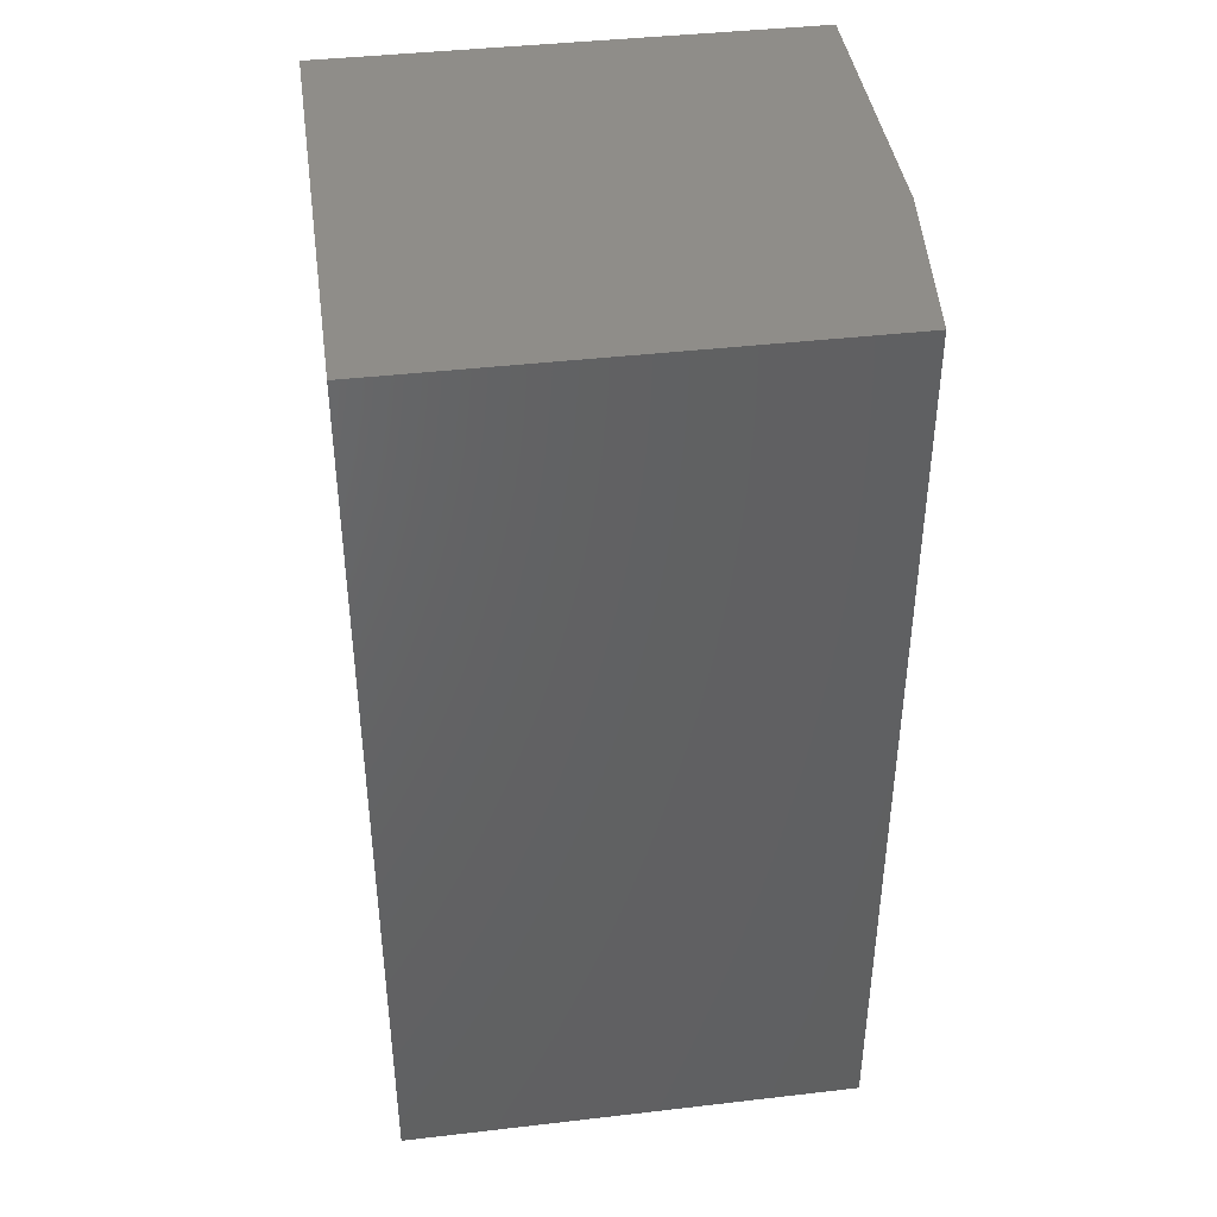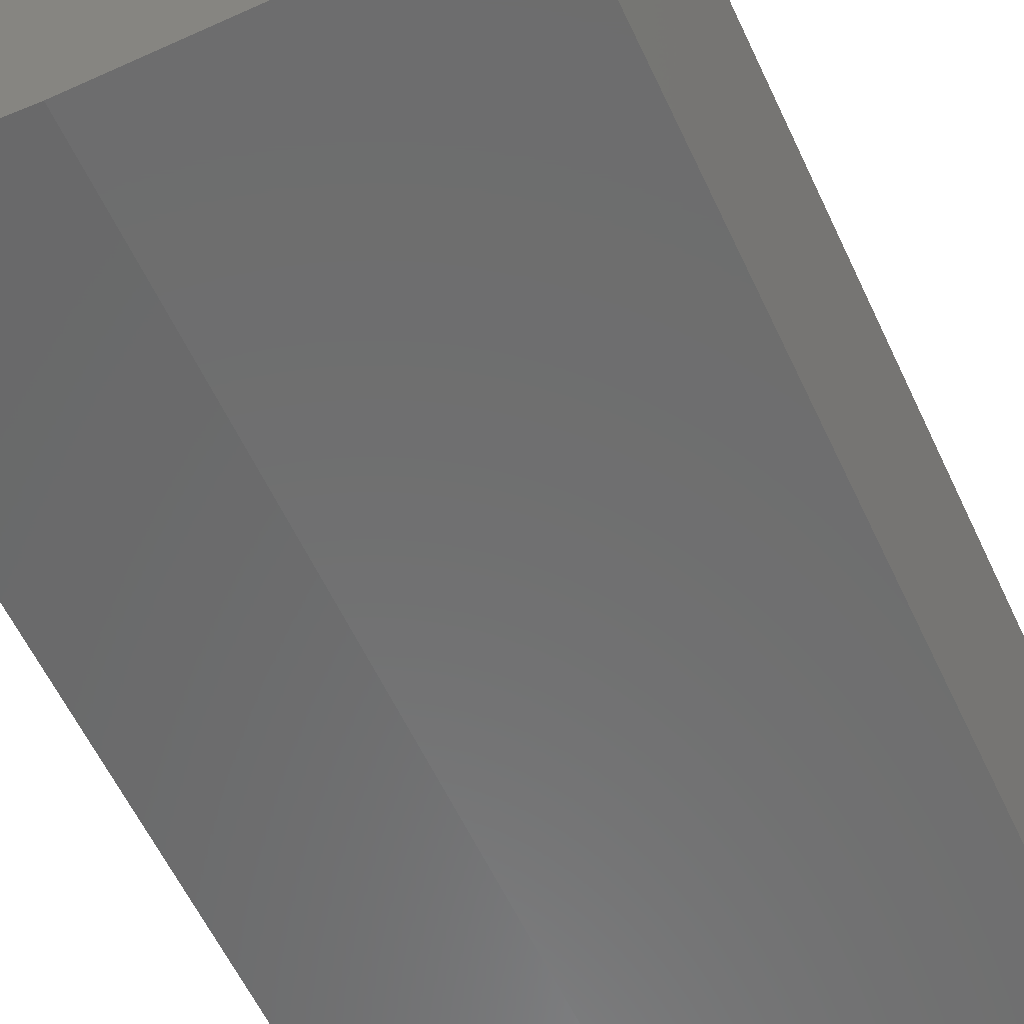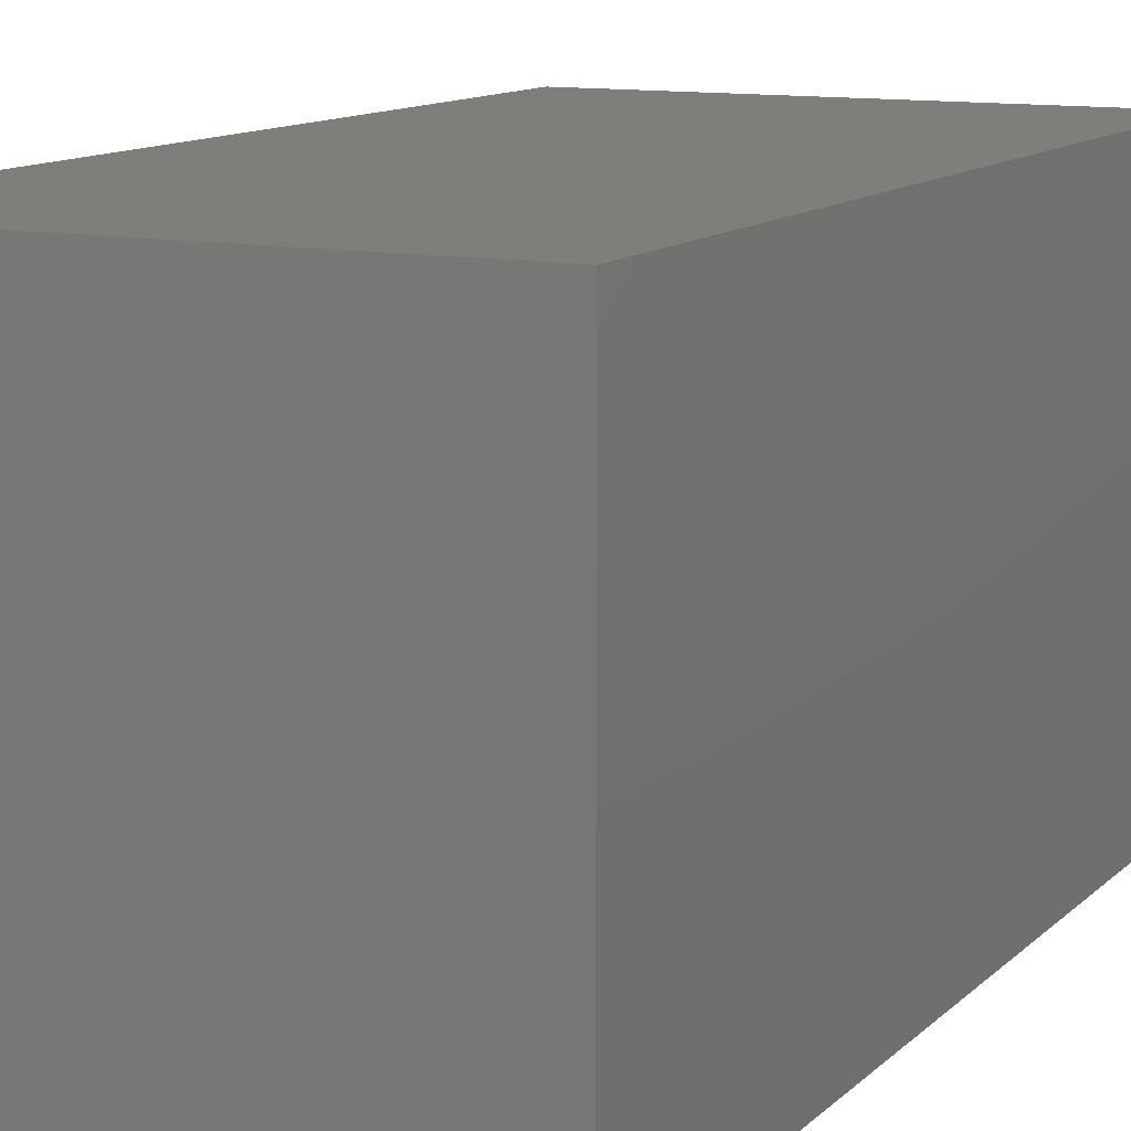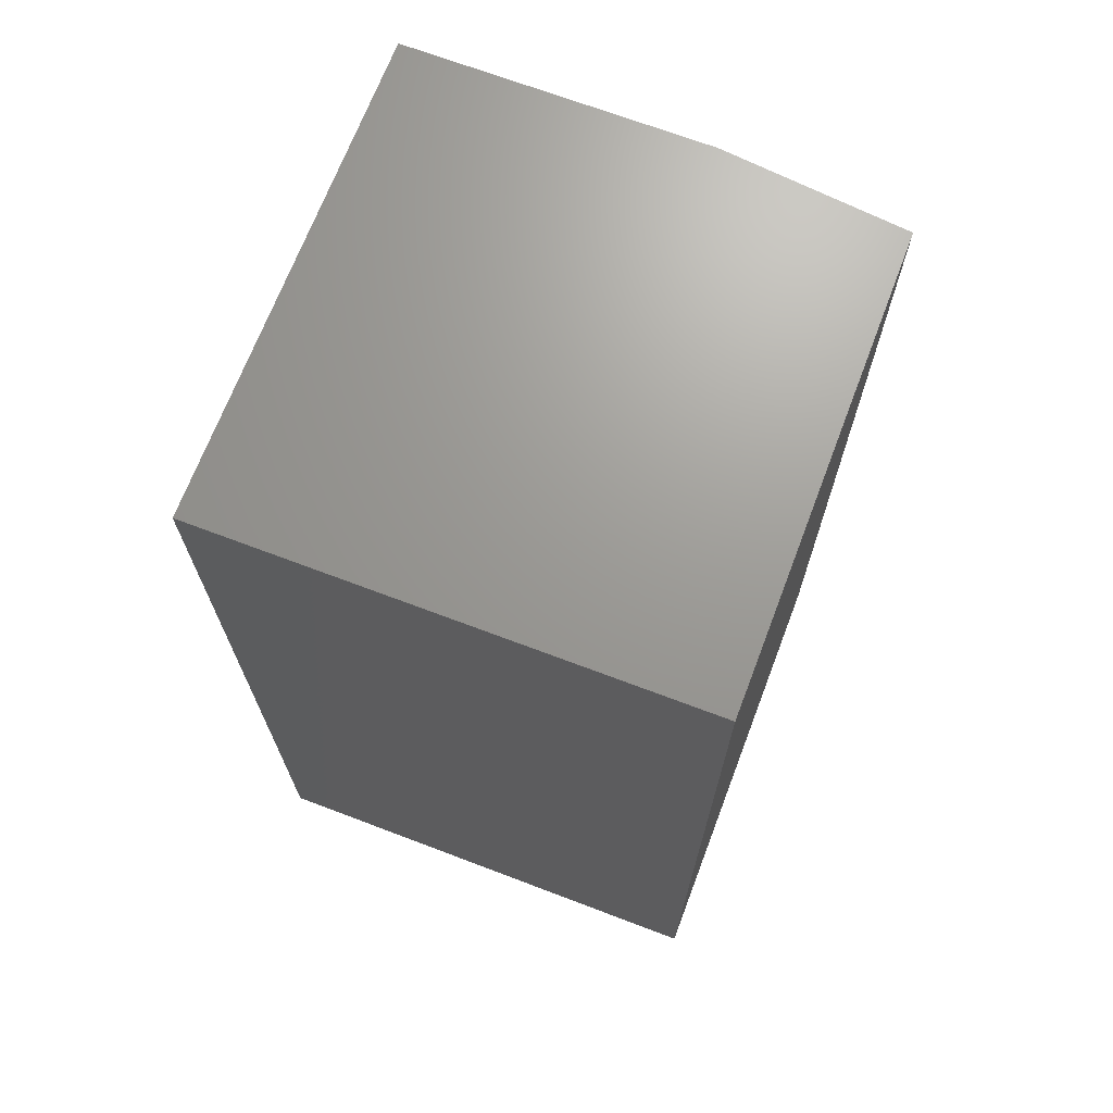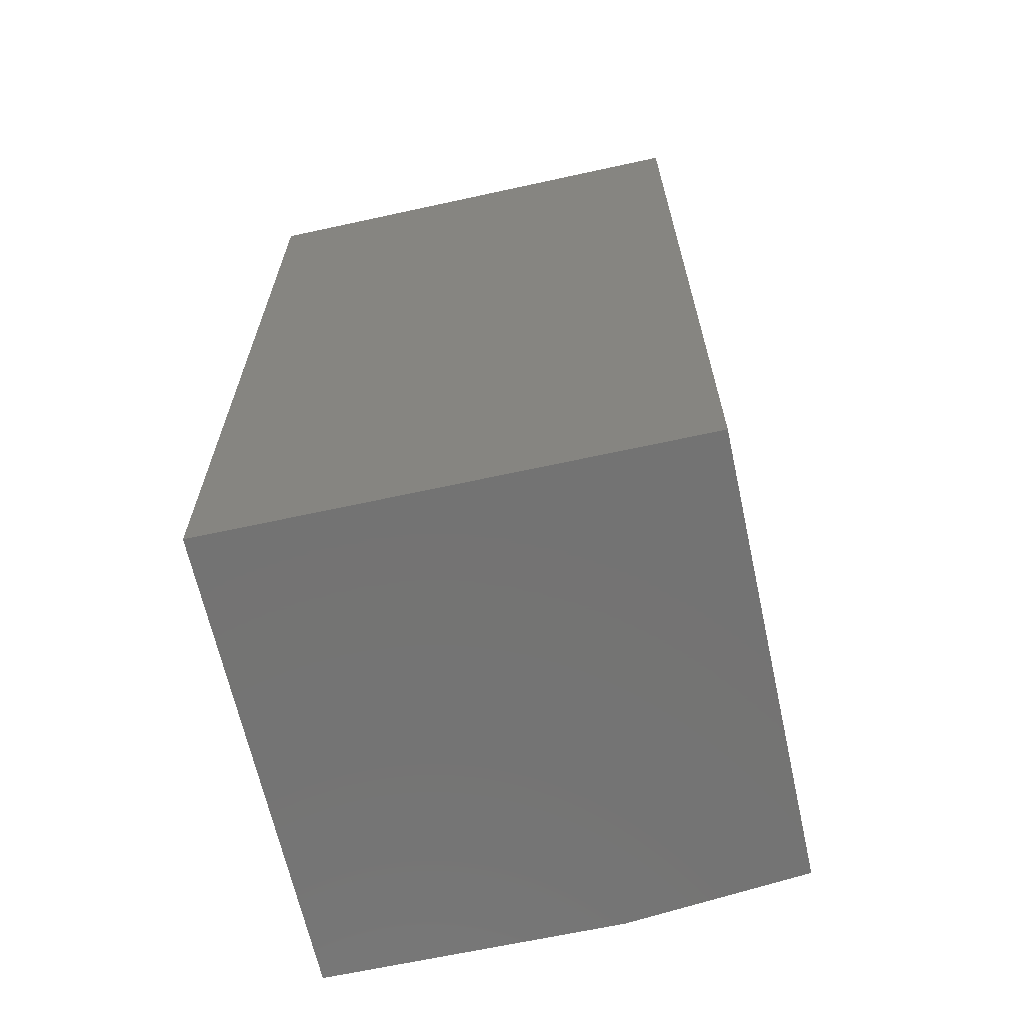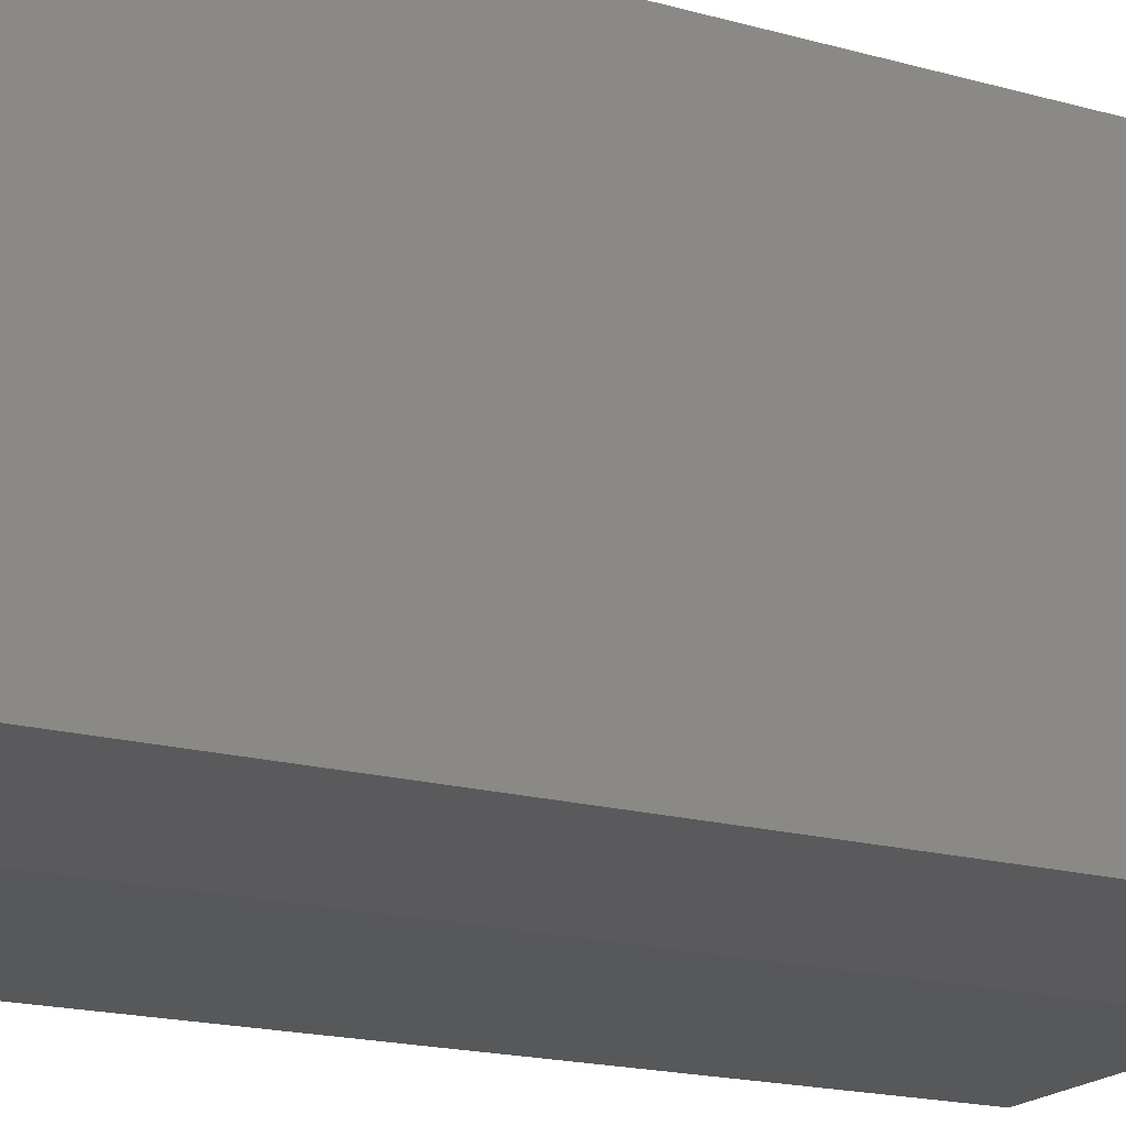
<metadata>
{"format":"stl","ext":"stl","renderer":"f3d","projection":"perspective","resolution":1024,"background":"white","views":[{"elev":41.5,"azim":-98.0,"up":"+Z"},{"elev":-59.5,"azim":25.0,"up":"+Y"},{"elev":11.5,"azim":26.0,"up":"+Y"},{"elev":69.5,"azim":-159.2,"up":"+Z"},{"elev":-65.6,"azim":-167.6,"up":"+Z"},{"elev":-19.3,"azim":-117.2,"up":"+Y"}]}
</metadata>
<code>
# stl→obj: 10 verts, 16 faces
v 0.1953 0.1953 0.75
v -0.1953 0.1953 0.75
v 0.1953 -0.1953 0.75
v -0.1953 -0.1797 0.75
v -0.04688 -0.1953 0.75
v -0.04688 -0.1953 0
v -0.1953 -0.1797 0
v 0.1953 -0.1953 0
v -0.1953 0.1953 0
v 0.1953 0.1953 0
f 1 2 3
f 3 2 4
f 3 4 5
f 6 7 8
f 8 7 9
f 8 9 10
f 9 7 2
f 2 7 4
f 6 8 5
f 5 8 3
f 4 7 5
f 5 7 6
f 10 9 1
f 1 9 2
f 8 10 3
f 3 10 1

</code>
